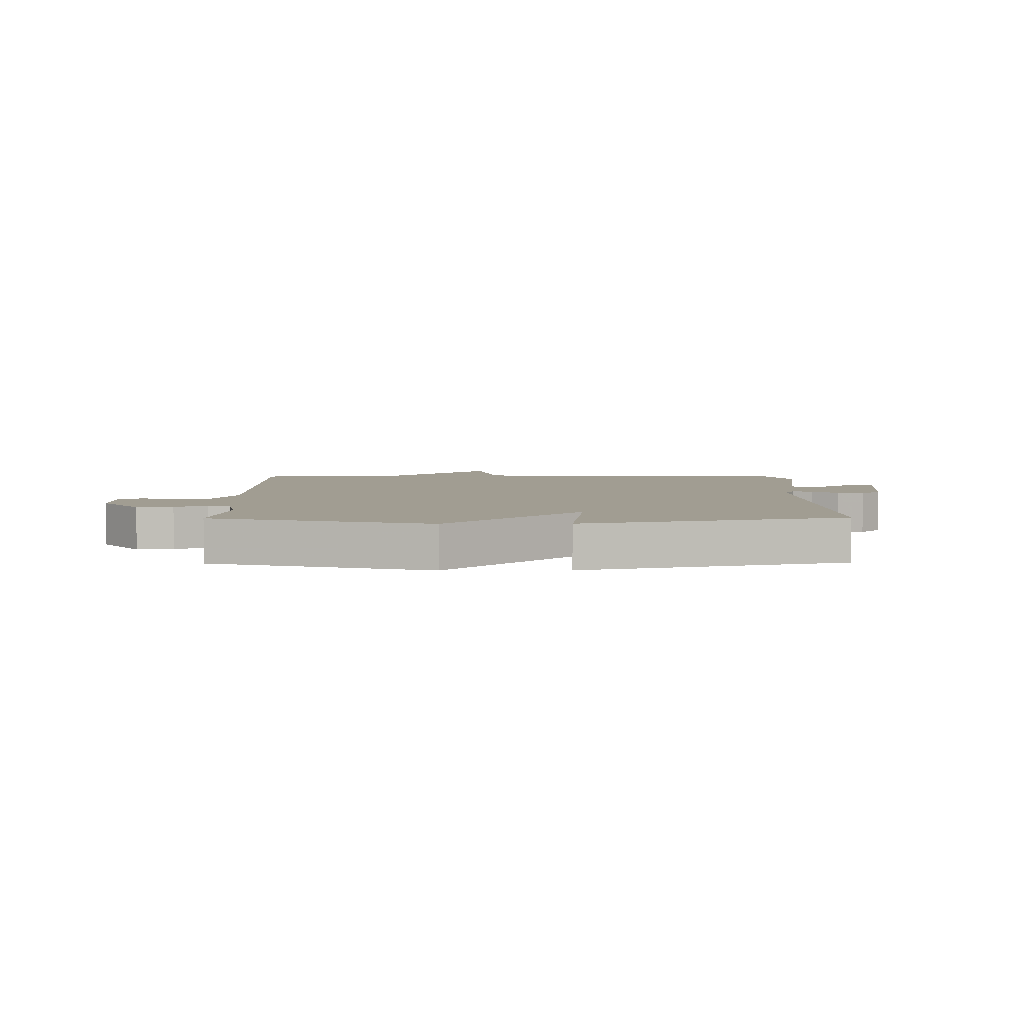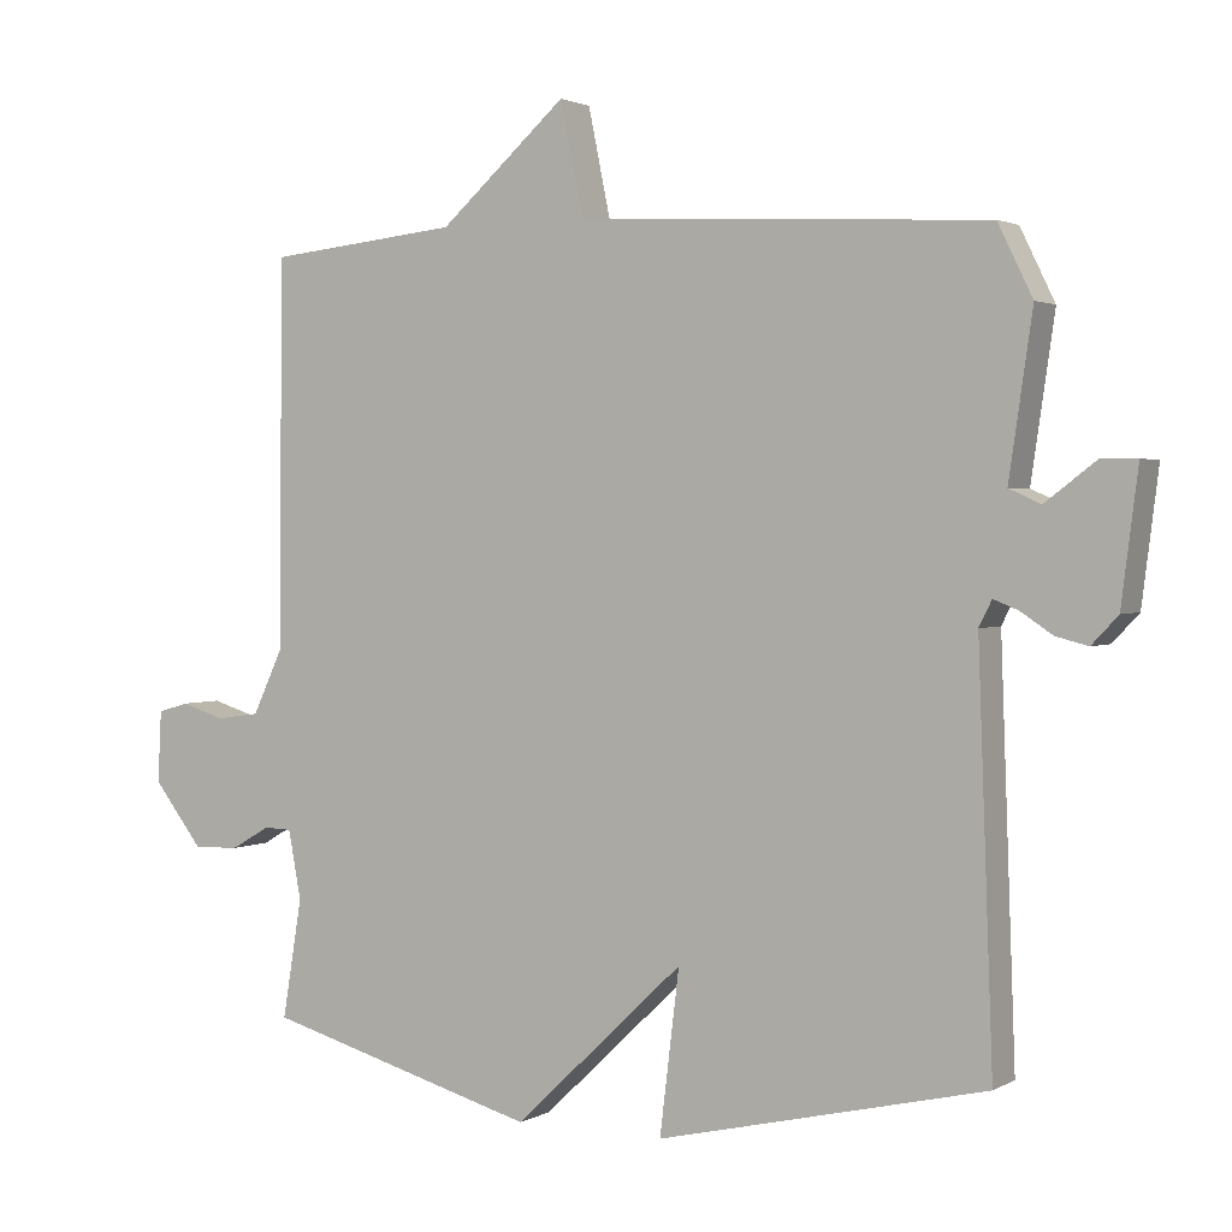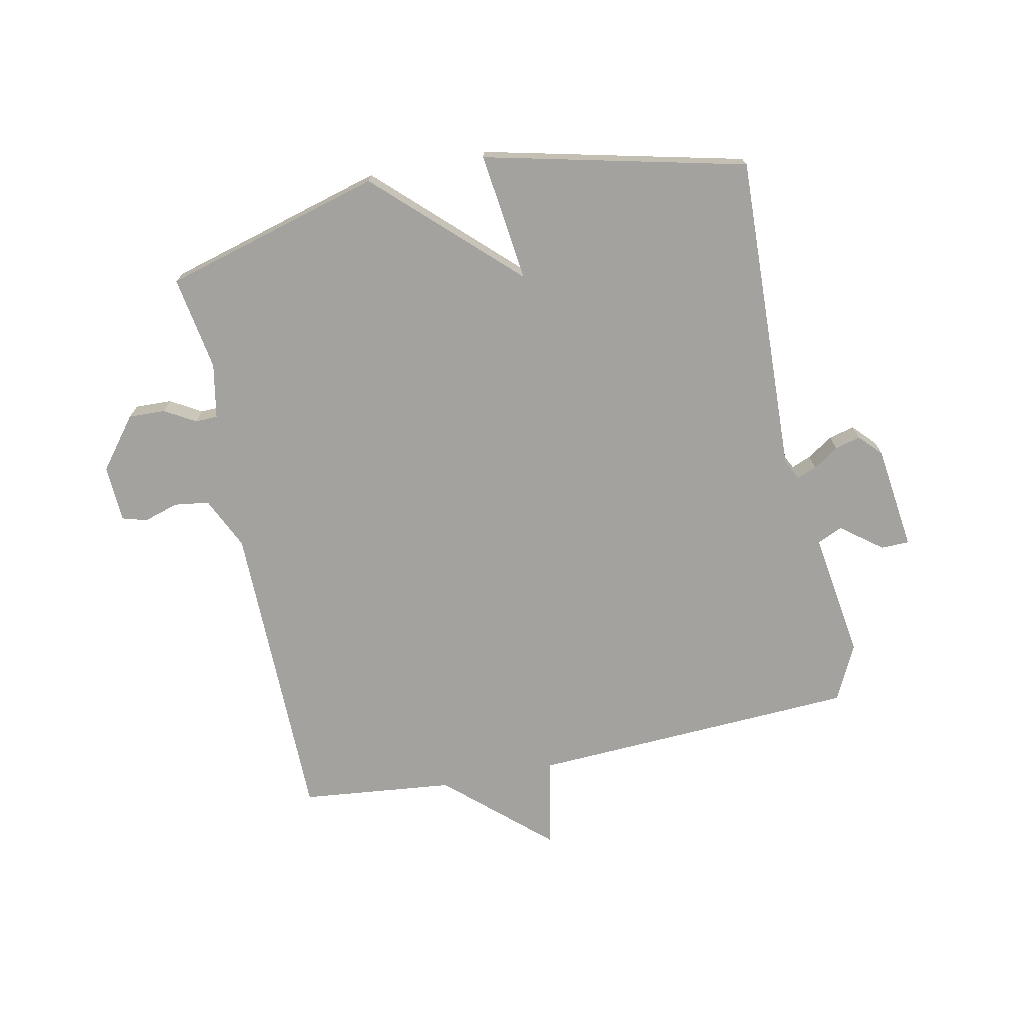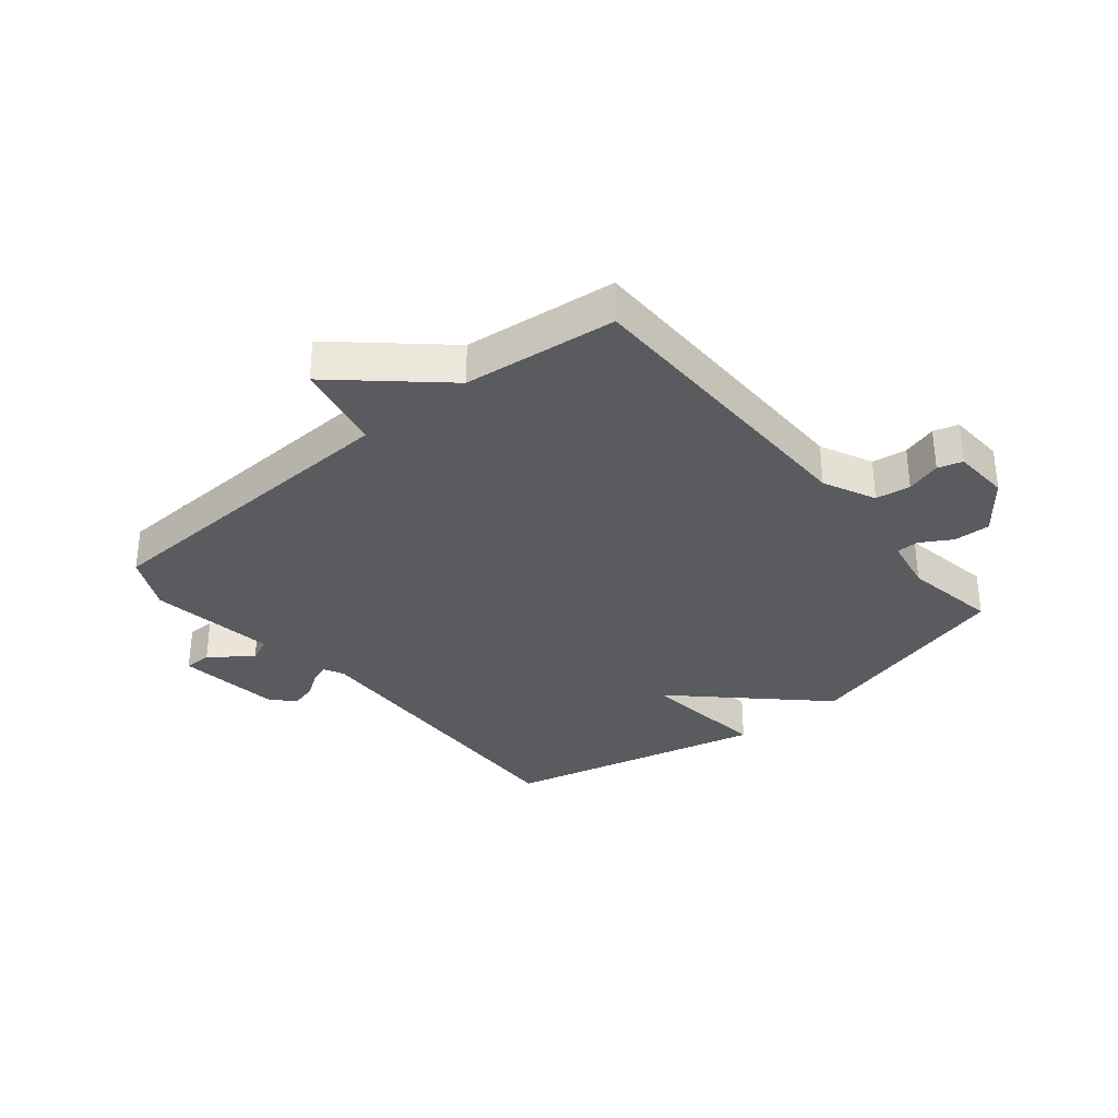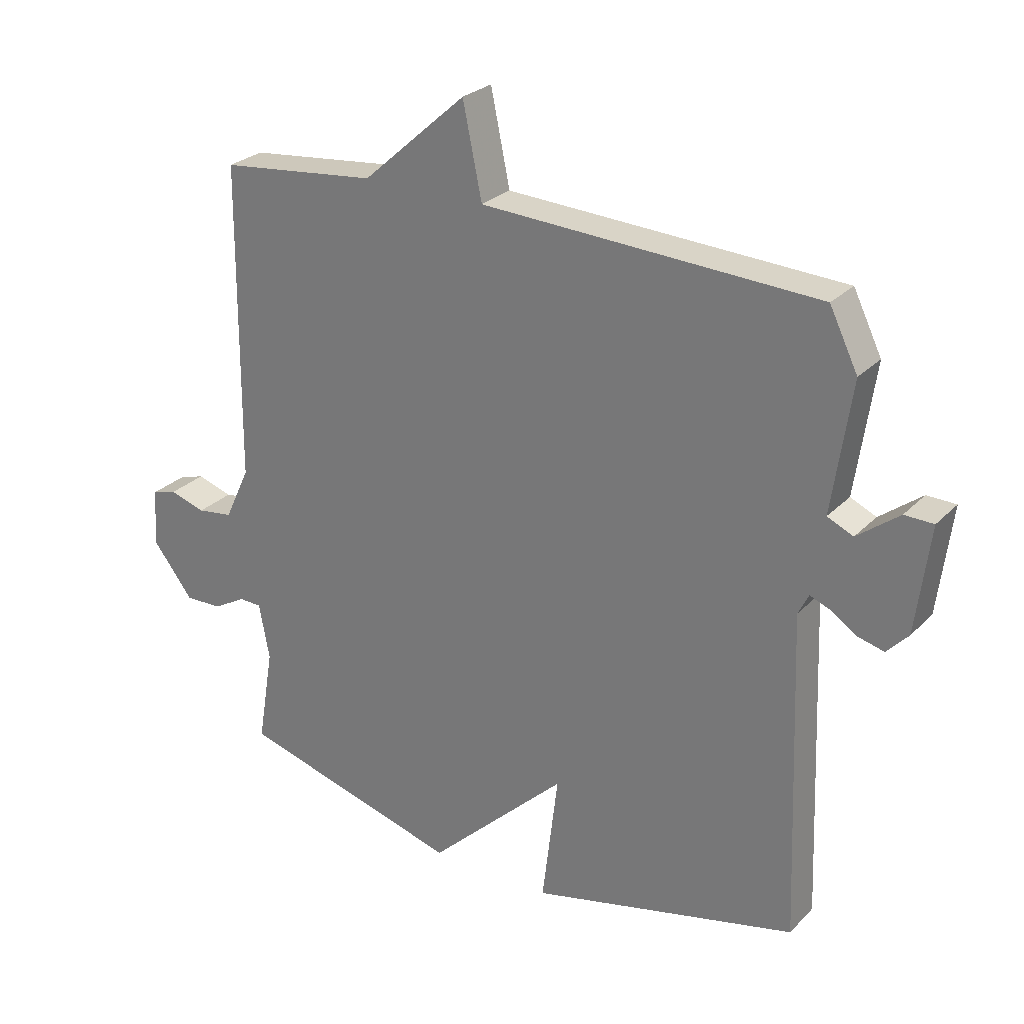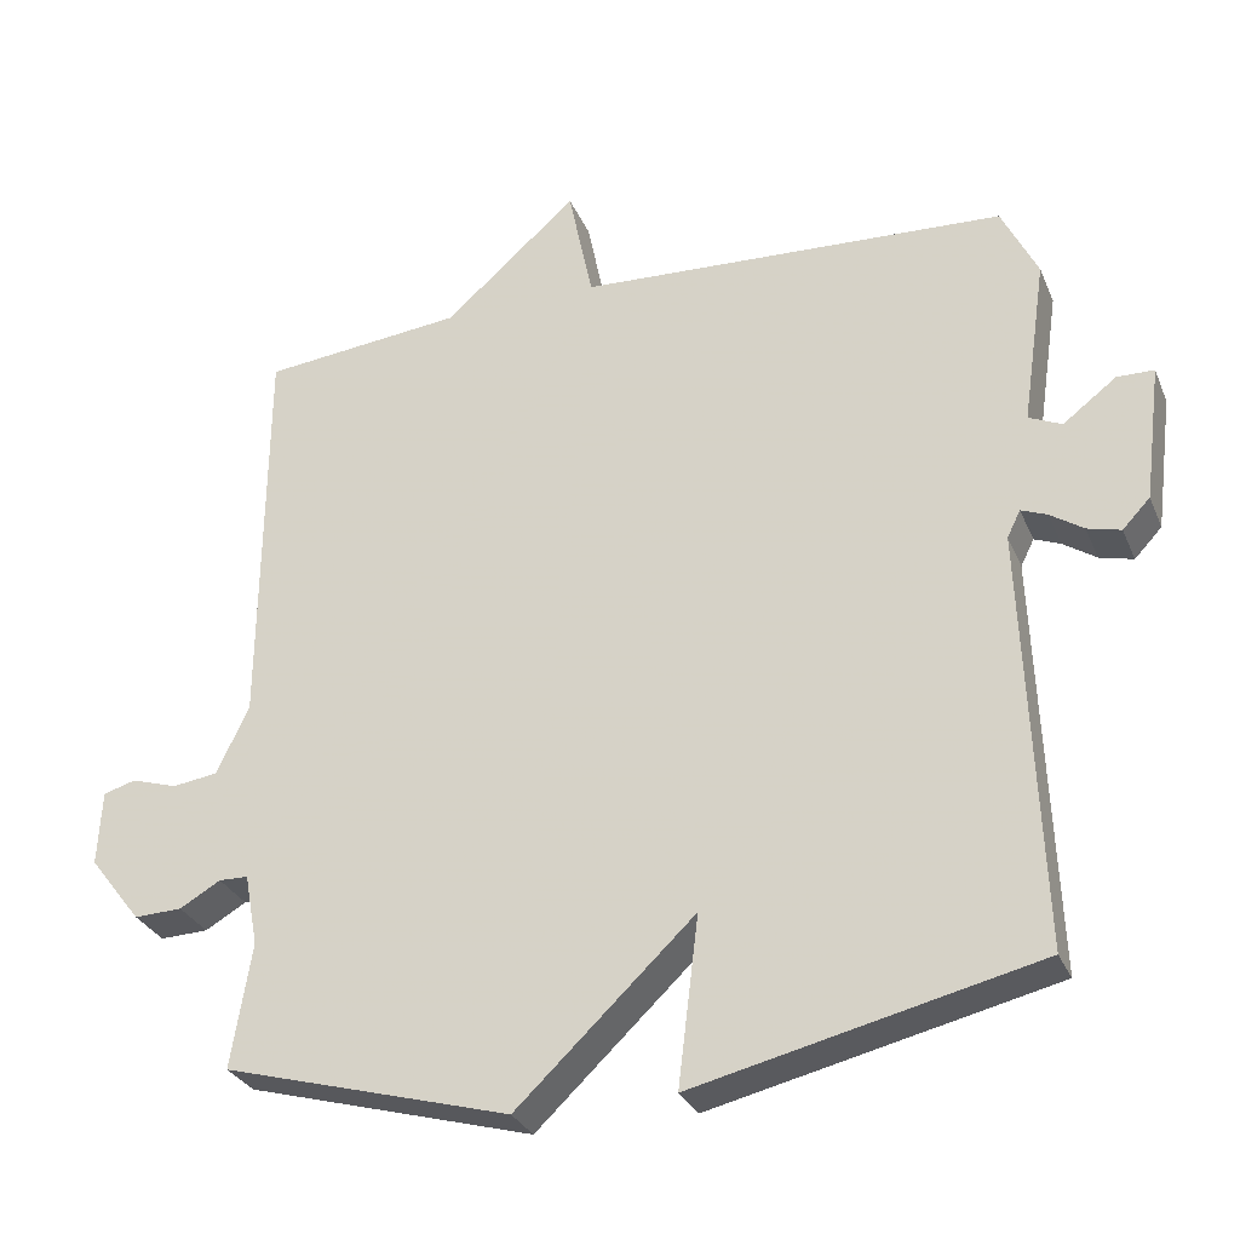
<metadata>
{"format":"obj","ext":"obj","renderer":"f3d","projection":"perspective","resolution":1024,"background":"white","views":[{"elev":4.7,"azim":179.2,"up":"+Y"},{"elev":2.0,"azim":-150.7,"up":"+Z"},{"elev":-72.5,"azim":-168.4,"up":"+Y"},{"elev":-33.0,"azim":39.4,"up":"+Y"},{"elev":26.7,"azim":-146.4,"up":"+Z"},{"elev":-29.8,"azim":-160.0,"up":"+Z"}]}
</metadata>
<code>
v -0.5 0.07 0.5
v 0.045 0.07 0.527
v 0.076 0.07 0.677
v 0.245 0.07 0.527
v 0.5 0.07 0.5
v 0.504 0.07 -0.013
v 0.545 0.07 -0.1
v 0.603 0.07 -0.108
v 0.661 0.07 -0.09
v 0.702 0.07 -0.102
v 0.707 0.07 -0.197
v 0.641 0.07 -0.282
v 0.58 0.07 -0.28
v 0.528 0.07 -0.25
v 0.491 0.07 -0.251
v 0.474 0.07 -0.342
v 0.5 0.07 -0.5
v 0.136 0.07 -0.602
v -0.09 0.07 -0.387
v -0.064 0.07 -0.602
v -0.5 0.07 -0.5
v -0.48 0.07 0.033
v -0.497 0.07 0.067
v -0.53 0.07 0.054
v -0.572 0.07 0.026
v -0.615 0.07 0.015
v -0.65 0.07 0.052
v -0.672 0.07 0.226
v -0.625 0.07 0.227
v -0.557 0.07 0.175
v -0.515 0.07 0.194
v -0.546 0.07 0.406
v -0.5 0 0.5
v 0.045 0 0.527
v 0.076 0 0.677
v 0.245 0 0.527
v 0.5 0 0.5
v 0.504 0 -0.013
v 0.545 0 -0.1
v 0.603 0 -0.108
v 0.661 0 -0.09
v 0.702 0 -0.102
v 0.707 0 -0.197
v 0.641 0 -0.282
v 0.58 0 -0.28
v 0.528 0 -0.25
v 0.491 0 -0.251
v 0.474 0 -0.342
v 0.5 0 -0.5
v 0.136 0 -0.602
v -0.09 0 -0.387
v -0.064 0 -0.602
v -0.5 0 -0.5
v -0.48 0 0.033
v -0.497 0 0.067
v -0.53 0 0.054
v -0.572 0 0.026
v -0.615 0 0.015
v -0.65 0 0.052
v -0.672 0 0.226
v -0.625 0 0.227
v -0.557 0 0.175
v -0.515 0 0.194
v -0.546 0 0.406
f 31 32 1 2
f 28 29 30
f 27 28 30
f 26 27 30
f 25 26 30
f 24 25 30
f 23 24 30 31
f 22 23 31 2
f 19 20 21 22
f 19 22 2
f 18 19 2
f 17 18 2
f 16 17 2
f 12 13 14
f 11 12 14
f 10 11 14
f 9 10 14
f 8 9 14
f 7 8 14 15
f 6 7 15
f 15 16 2
f 6 15 2
f 5 6 2
f 4 5 2
f 2 3 4
f 34 33 64 63
f 62 61 60
f 62 60 59
f 62 59 58
f 62 58 57
f 62 57 56
f 63 62 56 55
f 34 63 55 54
f 54 53 52 51
f 34 54 51
f 34 51 50
f 34 50 49
f 34 49 48
f 46 45 44
f 46 44 43
f 46 43 42
f 46 42 41
f 46 41 40
f 47 46 40 39
f 47 39 38
f 34 48 47
f 34 47 38
f 34 38 37
f 34 37 36
f 36 35 34
f 1 33 34 2
f 2 34 35 3
f 3 35 36 4
f 4 36 37 5
f 5 37 38 6
f 6 38 39 7
f 7 39 40 8
f 8 40 41 9
f 9 41 42 10
f 10 42 43 11
f 11 43 44 12
f 12 44 45 13
f 13 45 46 14
f 14 46 47 15
f 15 47 48 16
f 16 48 49 17
f 17 49 50 18
f 18 50 51 19
f 19 51 52 20
f 20 52 53 21
f 21 53 54 22
f 22 54 55 23
f 23 55 56 24
f 24 56 57 25
f 25 57 58 26
f 26 58 59 27
f 27 59 60 28
f 28 60 61 29
f 29 61 62 30
f 30 62 63 31
f 31 63 64 32
f 32 64 33 1

</code>
